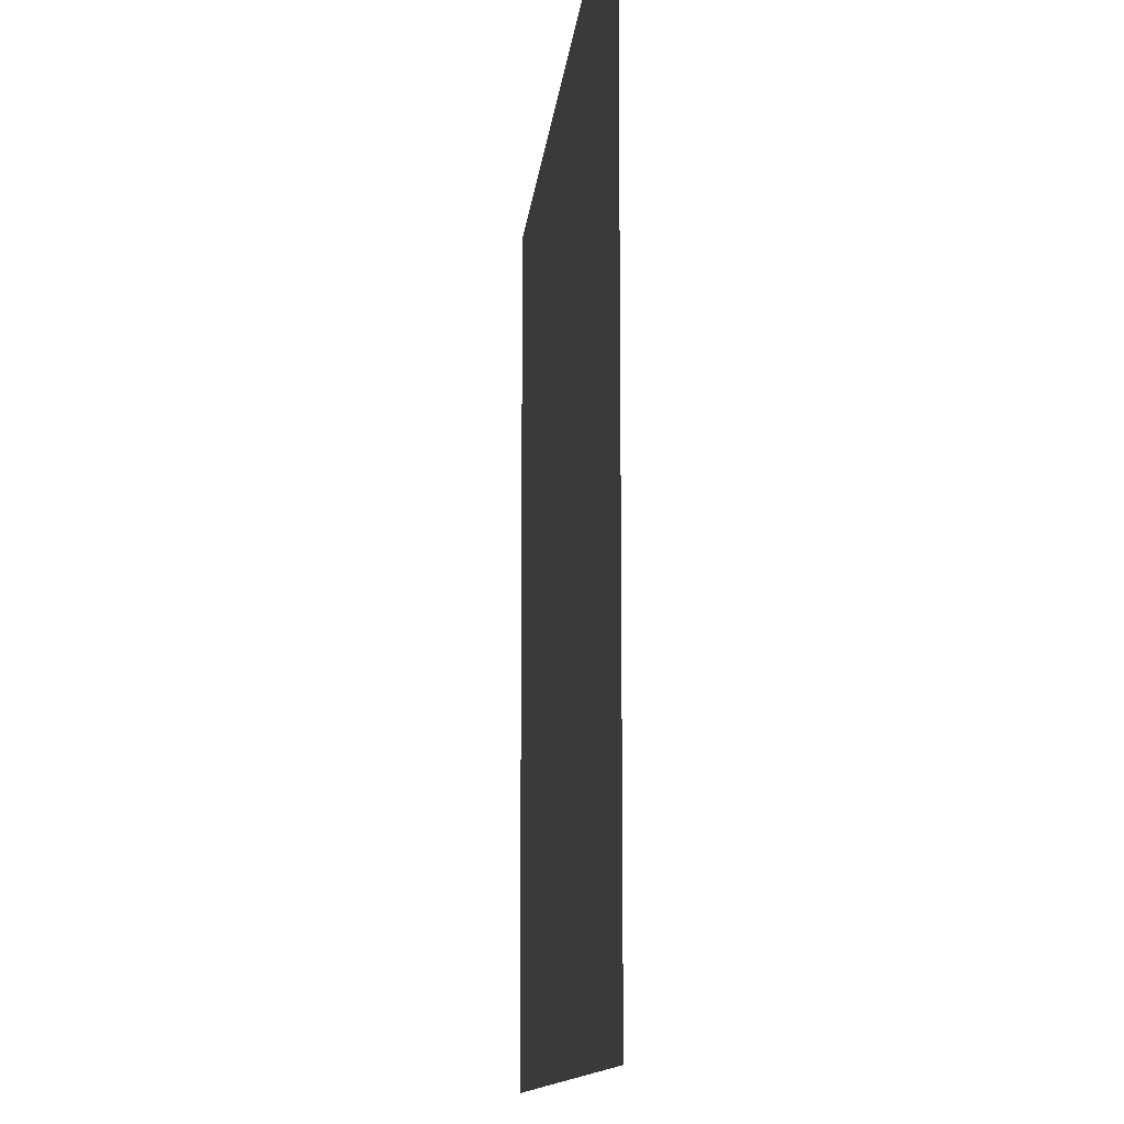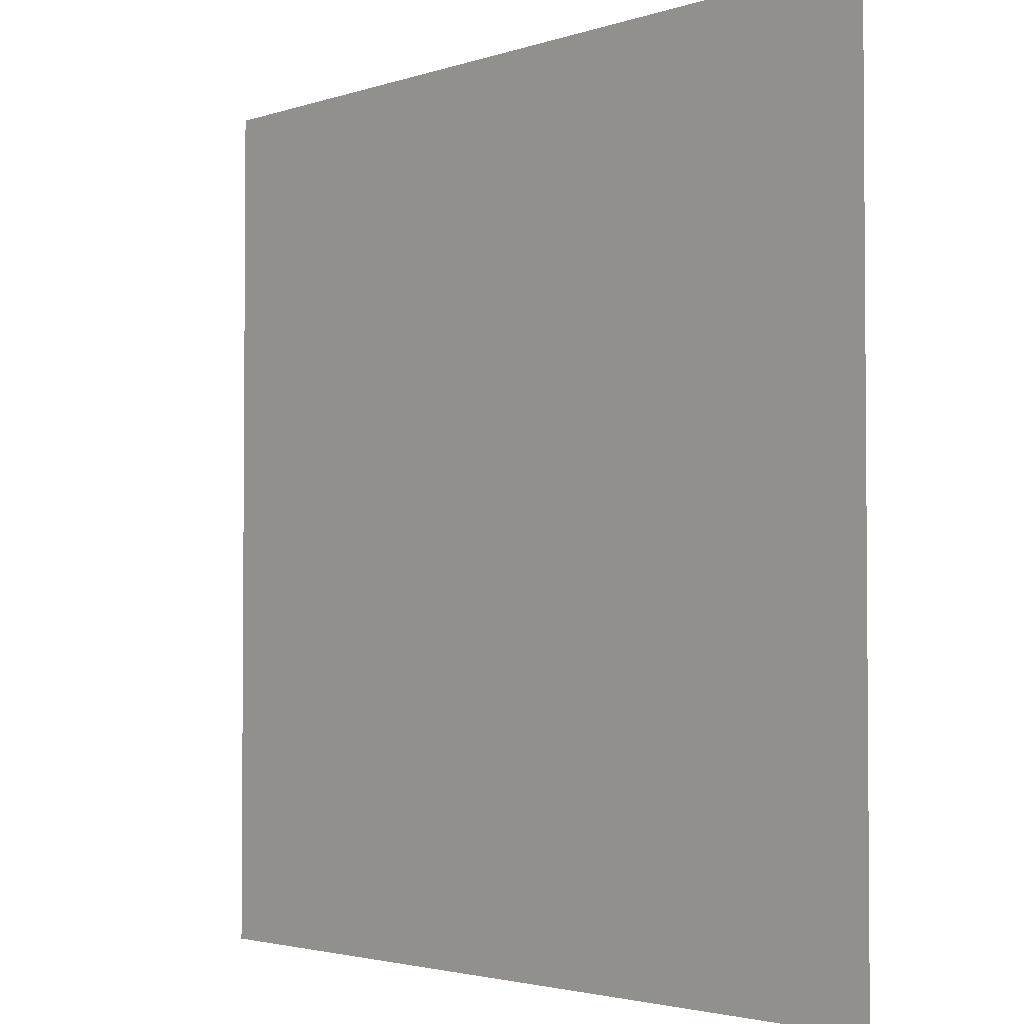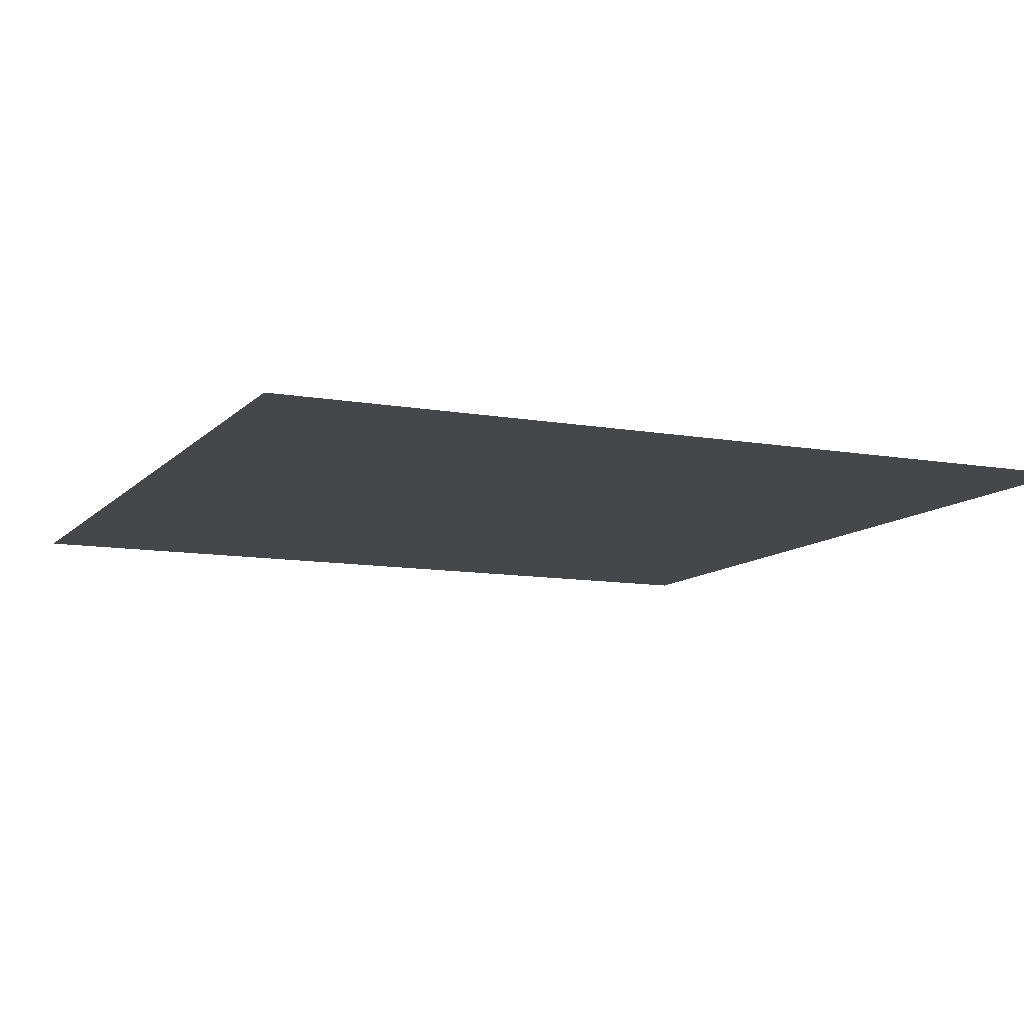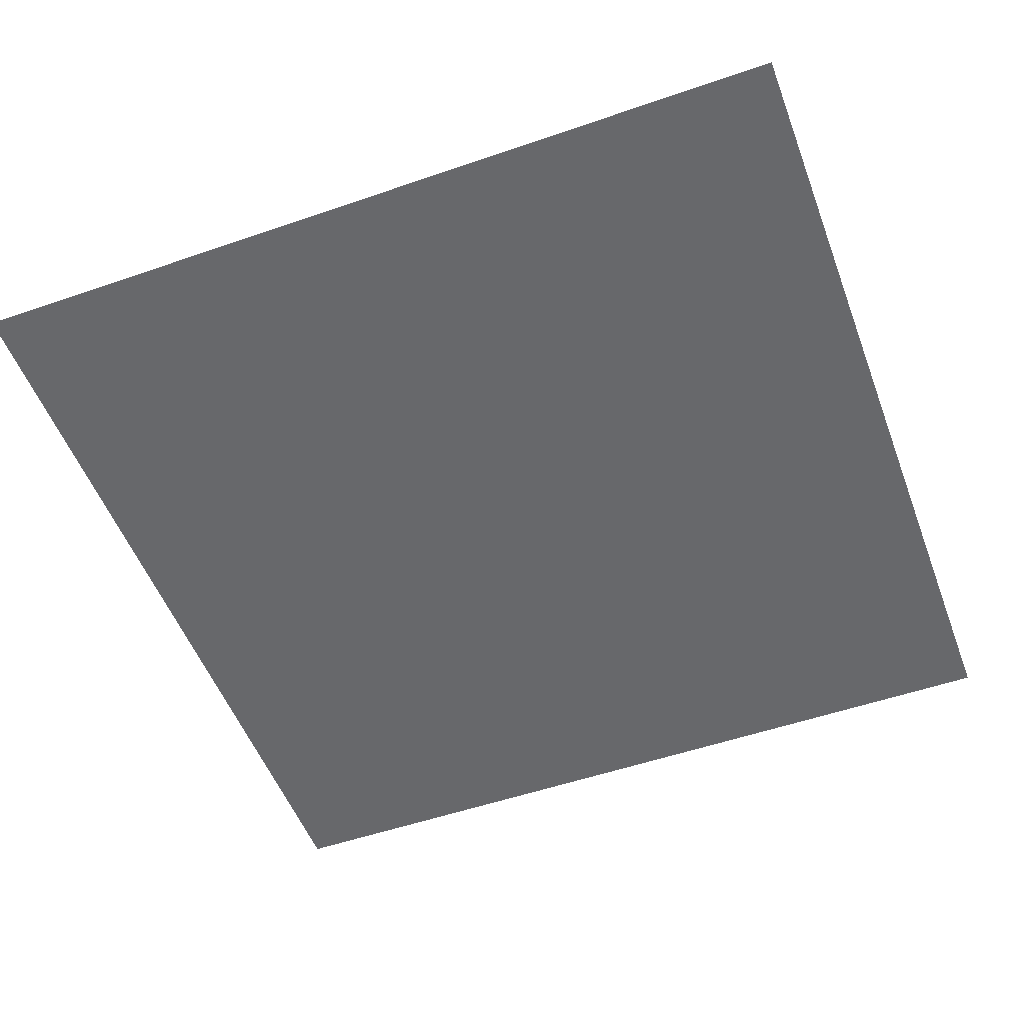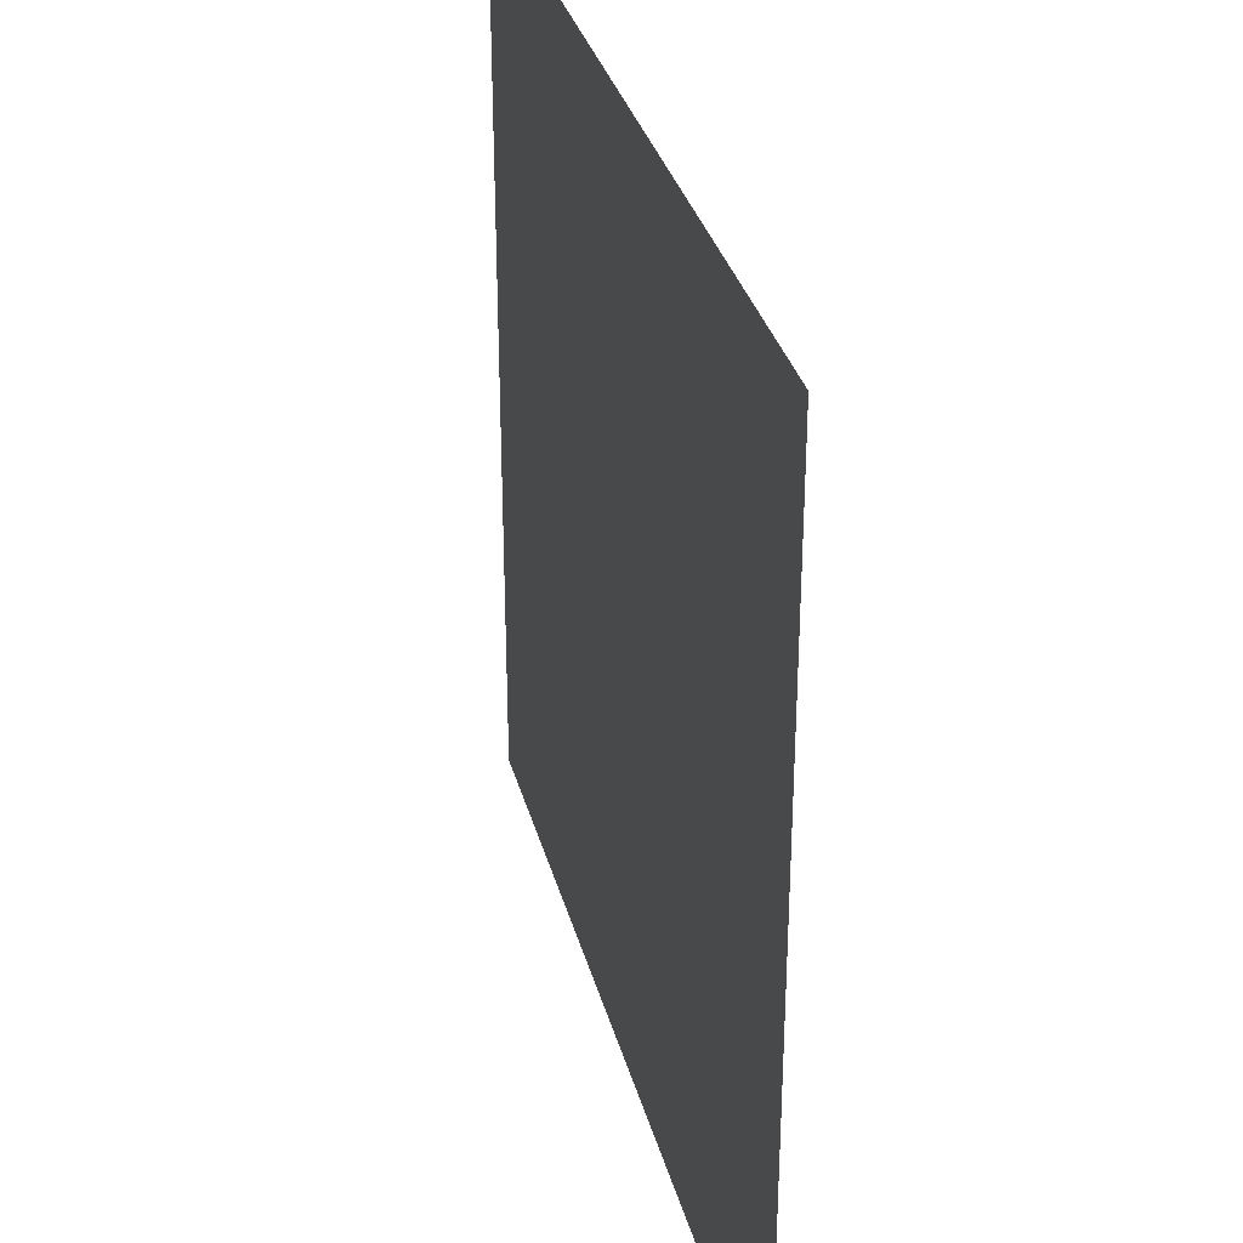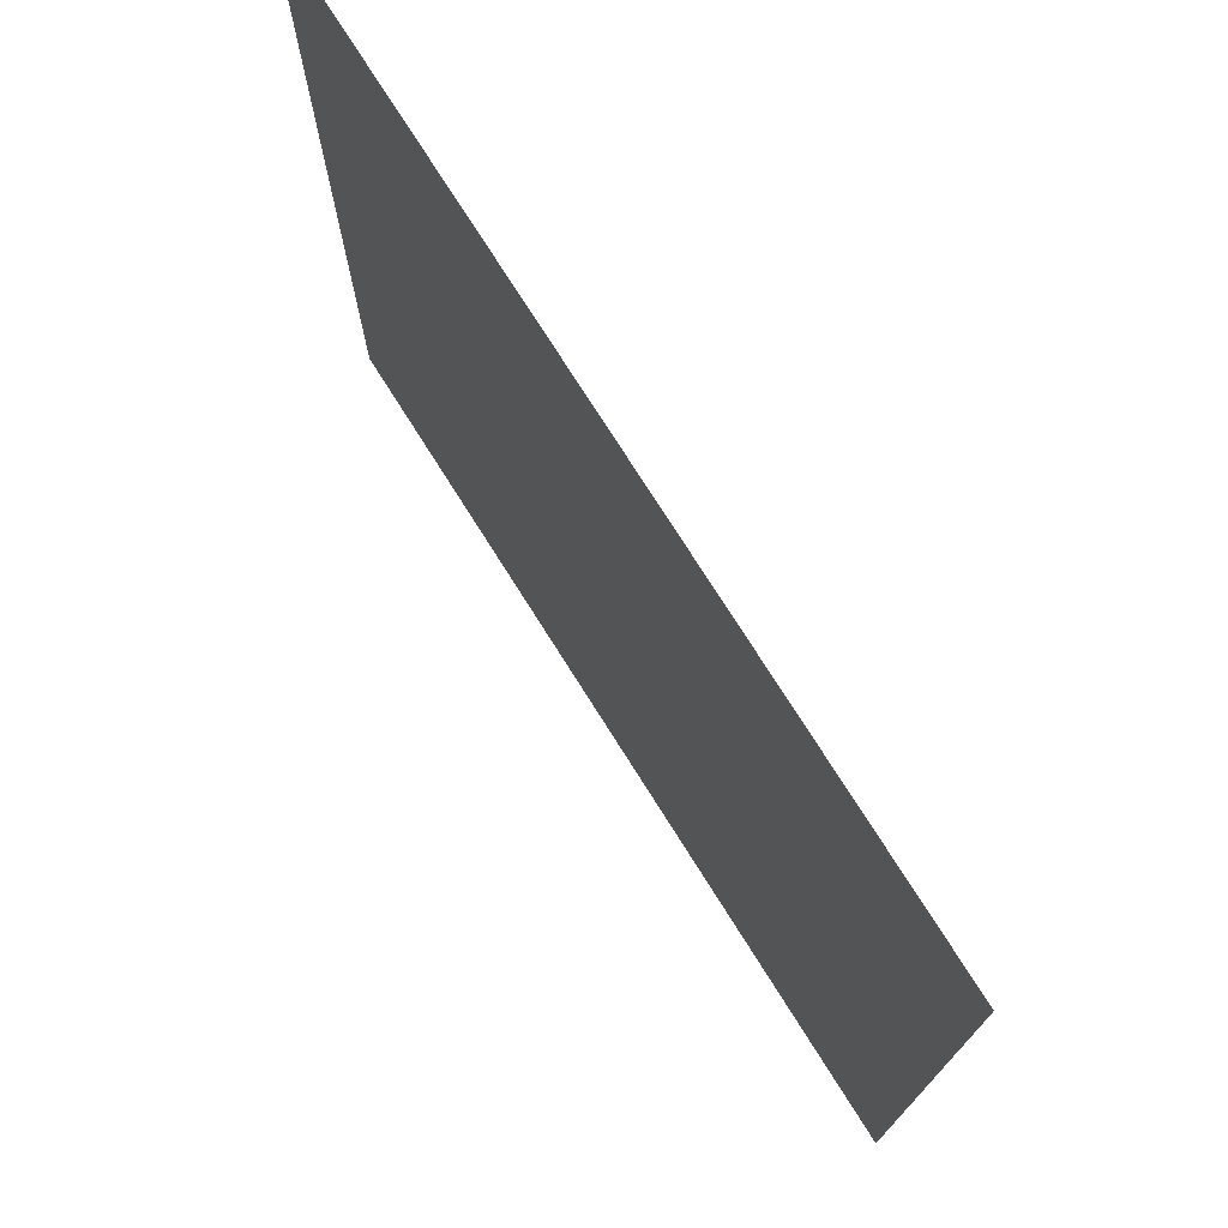
<metadata>
{"format":"obj","ext":"obj","renderer":"f3d","projection":"perspective","resolution":1024,"background":"white","views":[{"elev":-12.0,"azim":84.6,"up":"+Y"},{"elev":-2.7,"azim":-131.0,"up":"+Y"},{"elev":-10.5,"azim":65.7,"up":"+Z"},{"elev":-52.5,"azim":-159.6,"up":"+Z"},{"elev":33.2,"azim":-104.4,"up":"+Y"},{"elev":74.9,"azim":57.8,"up":"+Y"}]}
</metadata>
<code>
v 0 -1 0
v -1 -1 0
v -1 0 0
v 0 0 0
v -2 -1 0
v -2 0 0
v -3 -1 0
v -3 0 0
v -4 -1 0
v -4 0 0
v -5 -1 0
v -5 0 0
v -6 -1 0
v -6 0 0
v -7 -1 0
v -7 0 0
v -8 -1 0
v -8 0 0
v -9 -1 0
v -9 0 0
v -10 -1 0
v -10 0 0
v 0 -2 0
v -1 -2 0
v -2 -2 0
v -3 -2 0
v -4 -2 0
v -5 -2 0
v -6 -2 0
v -7 -2 0
v -8 -2 0
v -9 -2 0
v -10 -2 0
v 0 -3 0
v -1 -3 0
v -2 -3 0
v -3 -3 0
v -4 -3 0
v -5 -3 0
v -6 -3 0
v -7 -3 0
v -8 -3 0
v -9 -3 0
v -10 -3 0
v 0 -4 0
v -1 -4 0
v -2 -4 0
v -3 -4 0
v -4 -4 0
v -5 -4 0
v -6 -4 0
v -7 -4 0
v -8 -4 0
v -9 -4 0
v -10 -4 0
v 0 -5 0
v -1 -5 0
v -2 -5 0
v -3 -5 0
v -4 -5 0
v -5 -5 0
v -6 -5 0
v -7 -5 0
v -8 -5 0
v -9 -5 0
v -10 -5 0
v 0 -6 0
v -1 -6 0
v -2 -6 0
v -3 -6 0
v -4 -6 0
v -5 -6 0
v -6 -6 0
v -7 -6 0
v -8 -6 0
v -9 -6 0
v -10 -6 0
v 0 -7 0
v -1 -7 0
v -2 -7 0
v -3 -7 0
v -4 -7 0
v -5 -7 0
v -6 -7 0
v -7 -7 0
v -8 -7 0
v -9 -7 0
v -10 -7 0
v 0 -8 0
v -1 -8 0
v -2 -8 0
v -3 -8 0
v -4 -8 0
v -5 -8 0
v -6 -8 0
v -7 -8 0
v -8 -8 0
v -9 -8 0
v -10 -8 0
v 0 -9 0
v -1 -9 0
v -2 -9 0
v -3 -9 0
v -4 -9 0
v -5 -9 0
v -6 -9 0
v -7 -9 0
v -8 -9 0
v -9 -9 0
v -10 -9 0
v 0 -10 0
v -1 -10 0
v -2 -10 0
v -3 -10 0
v -4 -10 0
v -5 -10 0
v -6 -10 0
v -7 -10 0
v -8 -10 0
v -9 -10 0
v -10 -10 0
g mesh_0001
f 1 2 3 4
f 2 5 6 3
f 5 7 8 6
f 7 9 10 8
f 9 11 12 10
f 11 13 14 12
f 13 15 16 14
f 15 17 18 16
f 17 19 20 18
f 19 21 22 20
f 23 24 2 1
f 24 25 5 2
f 25 26 7 5
f 26 27 9 7
f 27 28 11 9
f 28 29 13 11
f 29 30 15 13
f 30 31 17 15
f 31 32 19 17
f 32 33 21 19
f 34 35 24 23
f 35 36 25 24
f 36 37 26 25
f 37 38 27 26
f 38 39 28 27
f 39 40 29 28
f 40 41 30 29
f 41 42 31 30
f 42 43 32 31
f 43 44 33 32
f 45 46 35 34
f 46 47 36 35
f 47 48 37 36
f 48 49 38 37
f 49 50 39 38
f 50 51 40 39
f 51 52 41 40
f 52 53 42 41
f 53 54 43 42
f 54 55 44 43
f 56 57 46 45
f 57 58 47 46
f 58 59 48 47
f 59 60 49 48
f 60 61 50 49
f 61 62 51 50
f 62 63 52 51
f 63 64 53 52
f 64 65 54 53
f 65 66 55 54
f 67 68 57 56
f 68 69 58 57
f 69 70 59 58
f 70 71 60 59
f 71 72 61 60
f 72 73 62 61
f 73 74 63 62
f 74 75 64 63
f 75 76 65 64
f 76 77 66 65
f 78 79 68 67
f 79 80 69 68
f 80 81 70 69
f 81 82 71 70
f 82 83 72 71
f 83 84 73 72
f 84 85 74 73
f 85 86 75 74
f 86 87 76 75
f 87 88 77 76
f 89 90 79 78
f 90 91 80 79
f 91 92 81 80
f 92 93 82 81
f 93 94 83 82
f 94 95 84 83
f 95 96 85 84
f 96 97 86 85
f 97 98 87 86
f 98 99 88 87
f 100 101 90 89
f 101 102 91 90
f 102 103 92 91
f 103 104 93 92
f 104 105 94 93
f 105 106 95 94
f 106 107 96 95
f 107 108 97 96
f 108 109 98 97
f 109 110 99 98
f 111 112 101 100
f 112 113 102 101
f 113 114 103 102
f 114 115 104 103
f 115 116 105 104
f 116 117 106 105
f 117 118 107 106
f 118 119 108 107
f 119 120 109 108
f 120 121 110 109
g mesh_0002
f 82 83 72 71
f 83 84 73 72
f 92 93 82 81
f 93 94 83 82
f 94 95 84 83
f 95 96 85 84
g mesh_0003
f 58 59 48 47
f 59 60 49 48
f 69 70 59 58
f 70 71 60 59
g mesh_0004
f 5 7 8 6
f 7 9 10 8
f 11 13 14 12
f 25 26 7 5
f 26 27 9 7
f 28 29 13 11
f 36 37 26 25
f 37 38 27 26
f 40 41 30 29
f 41 42 31 30
f 51 52 41 40
f 52 53 42 41
f 58 59 48 47
f 59 60 49 48
f 62 63 52 51
f 63 64 53 52
f 69 70 59 58
f 80 81 70 69
g mesh_0005
f 15 17 18 16
f 30 31 17 15
f 63 64 53 52
f 74 75 64 63
f 102 103 92 91
f 103 104 93 92
f 106 107 96 95
f 107 108 97 96
f 113 114 103 102
f 114 115 104 103
f 117 118 107 106
f 118 119 108 107

</code>
